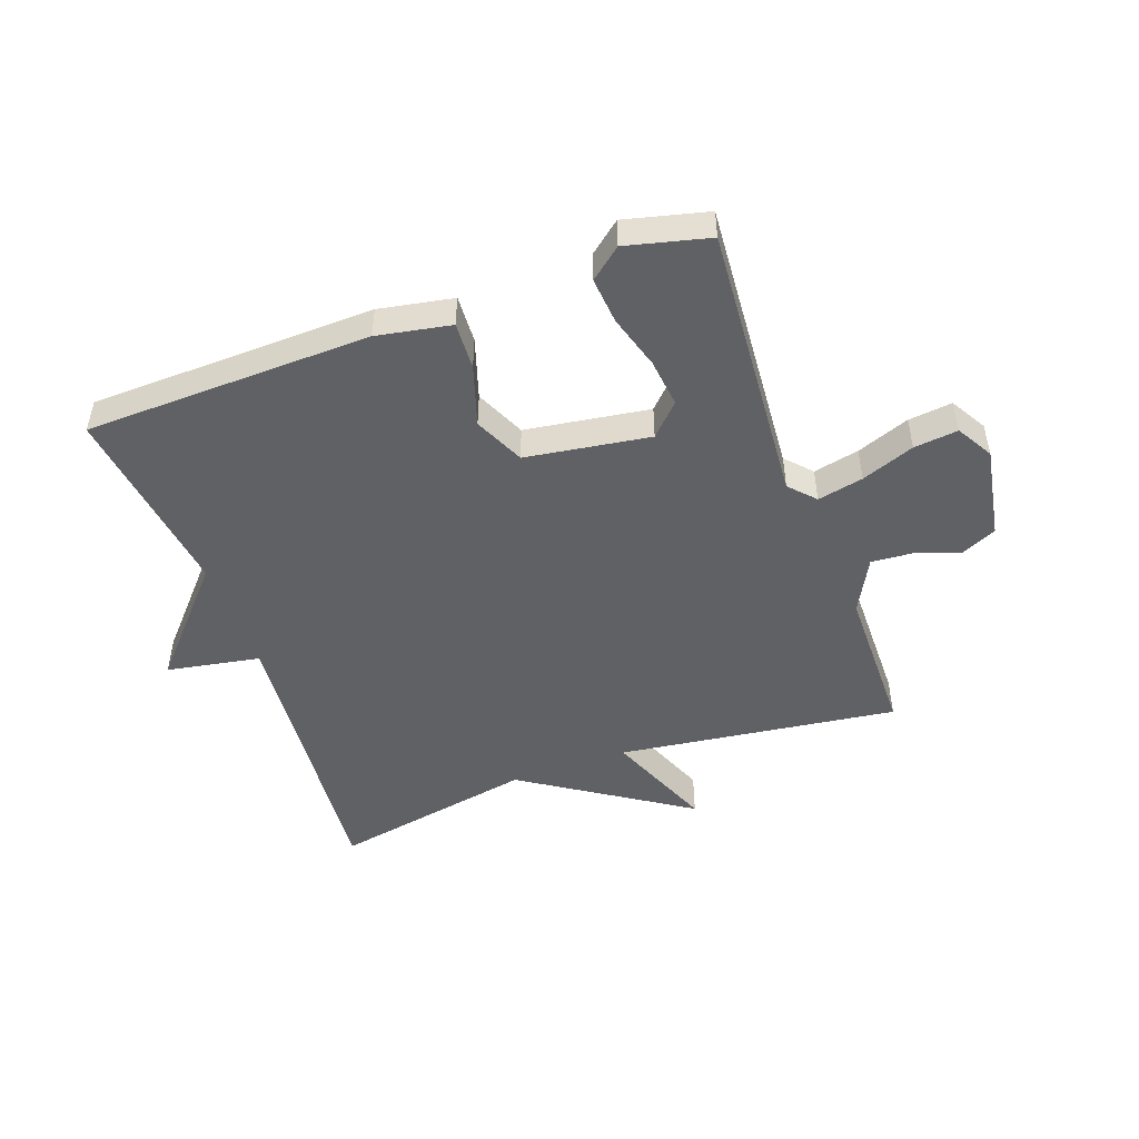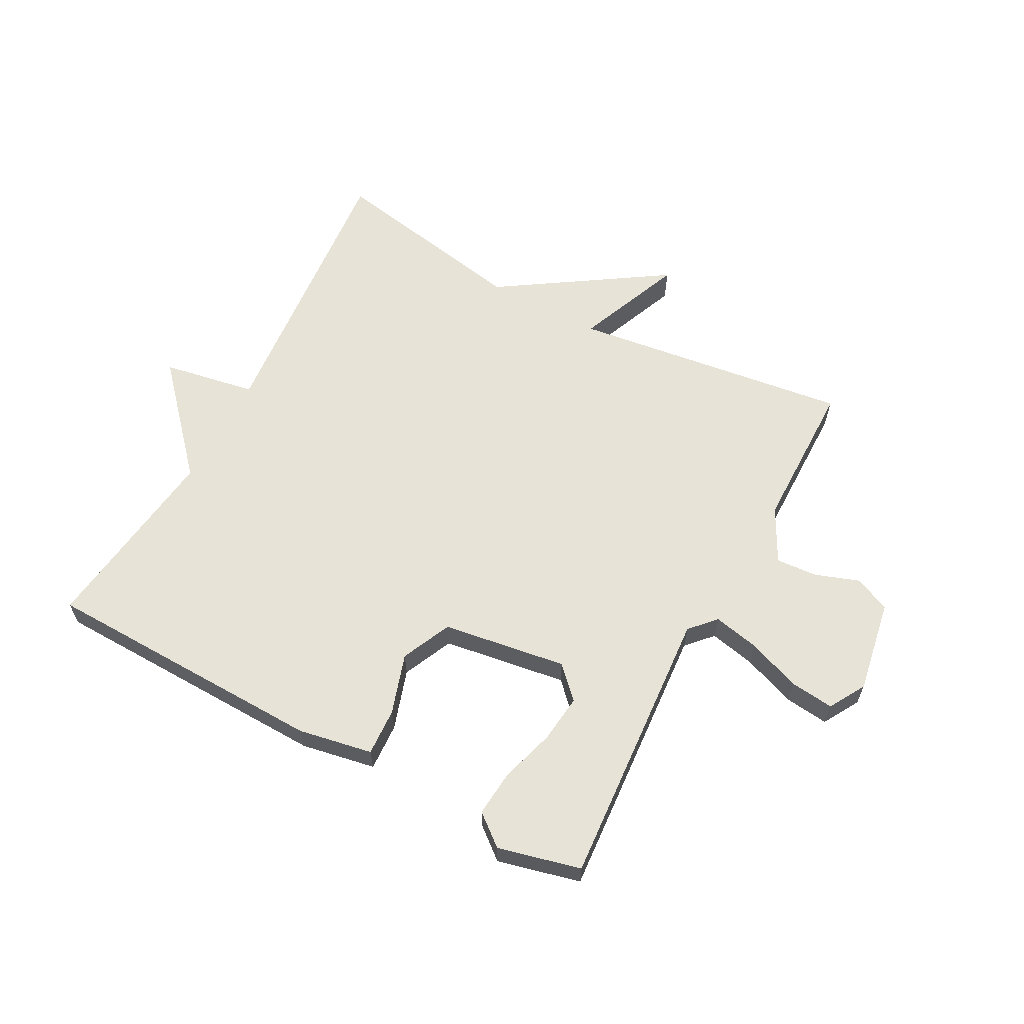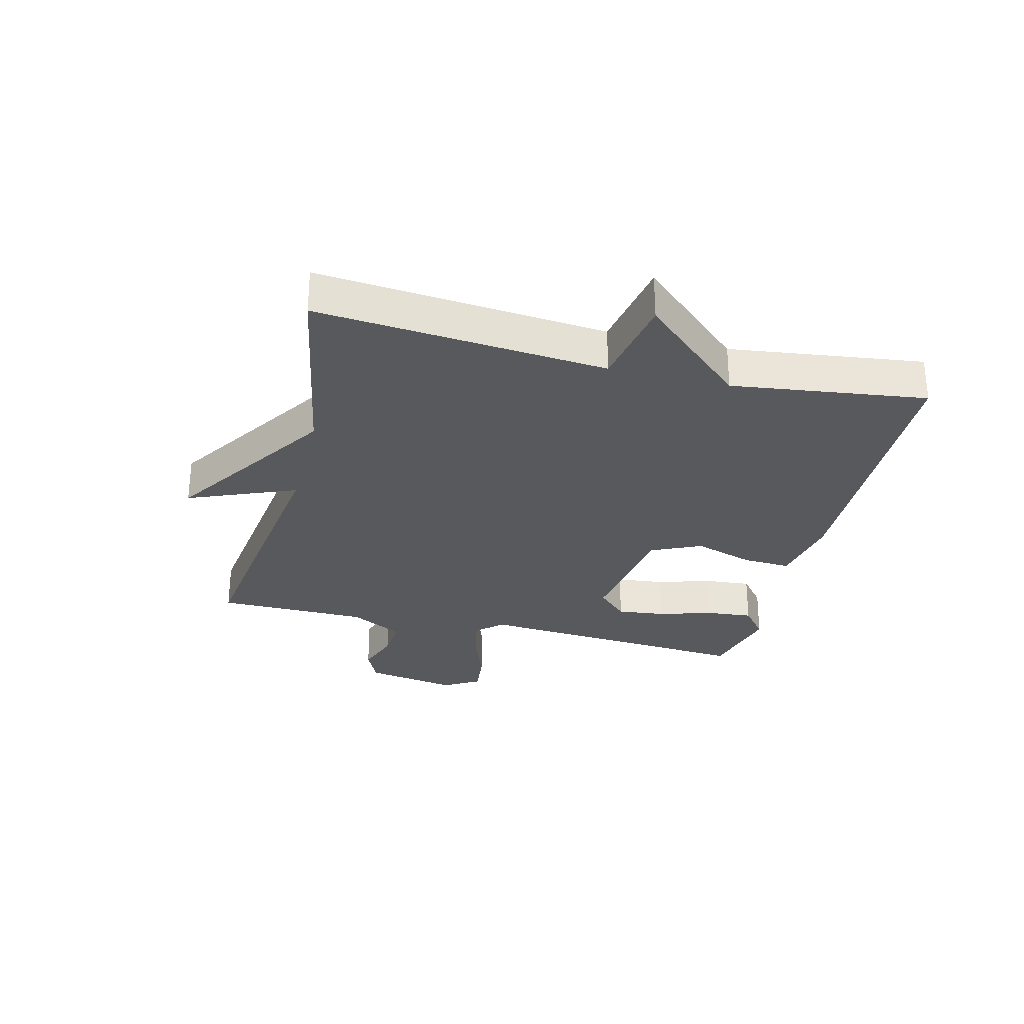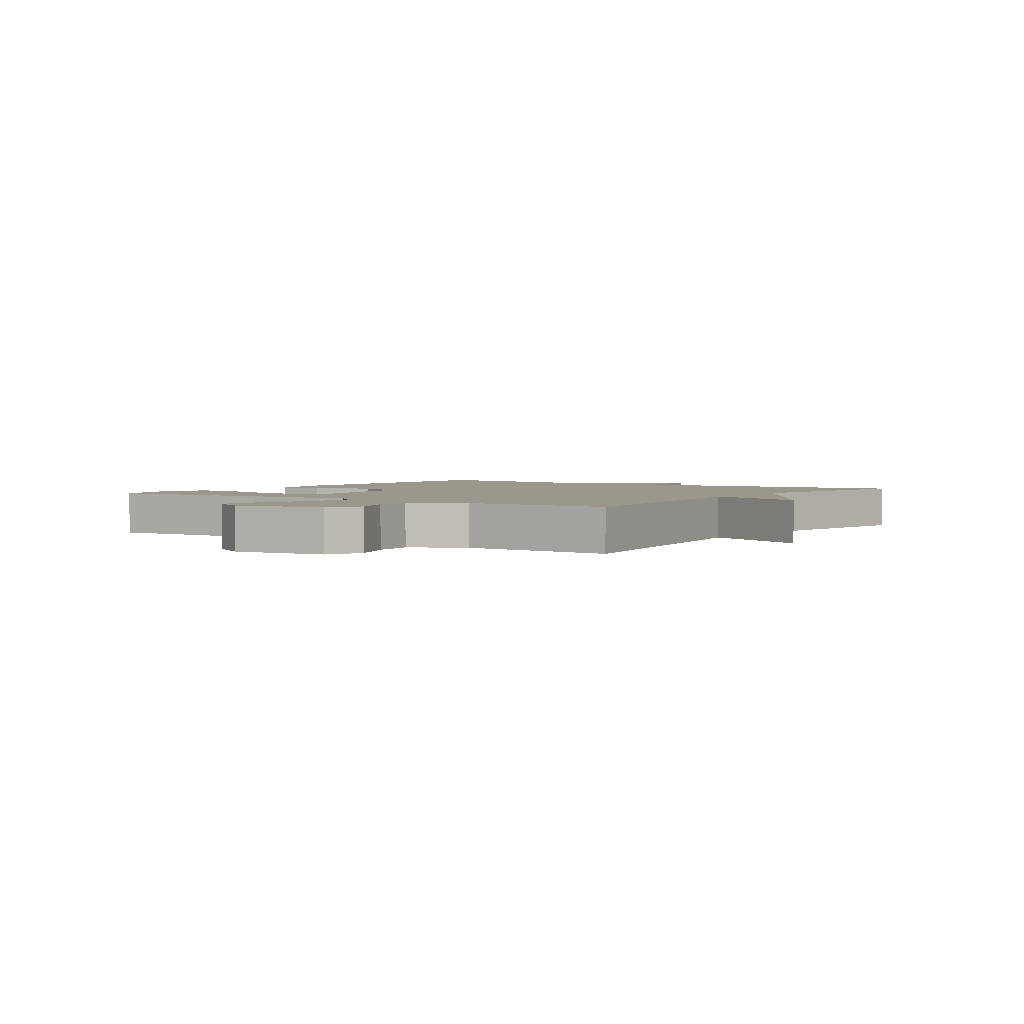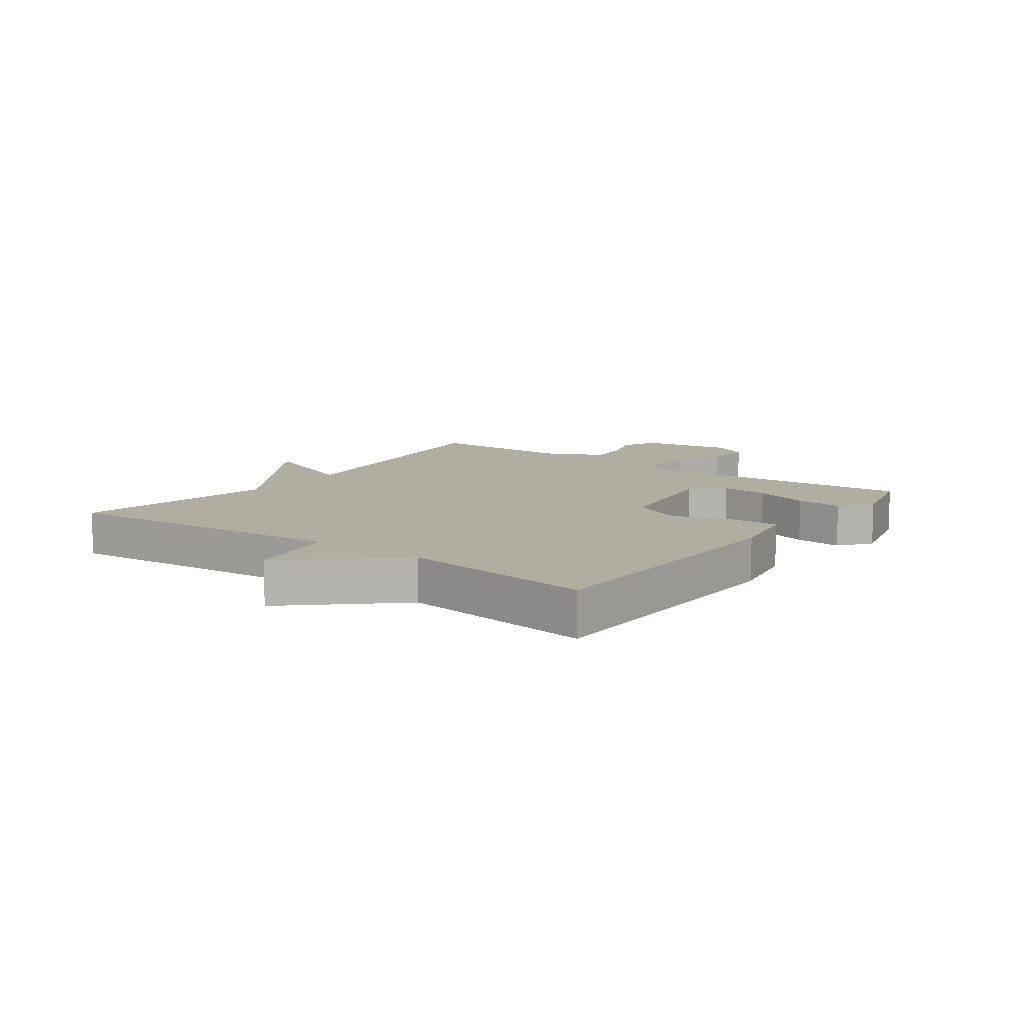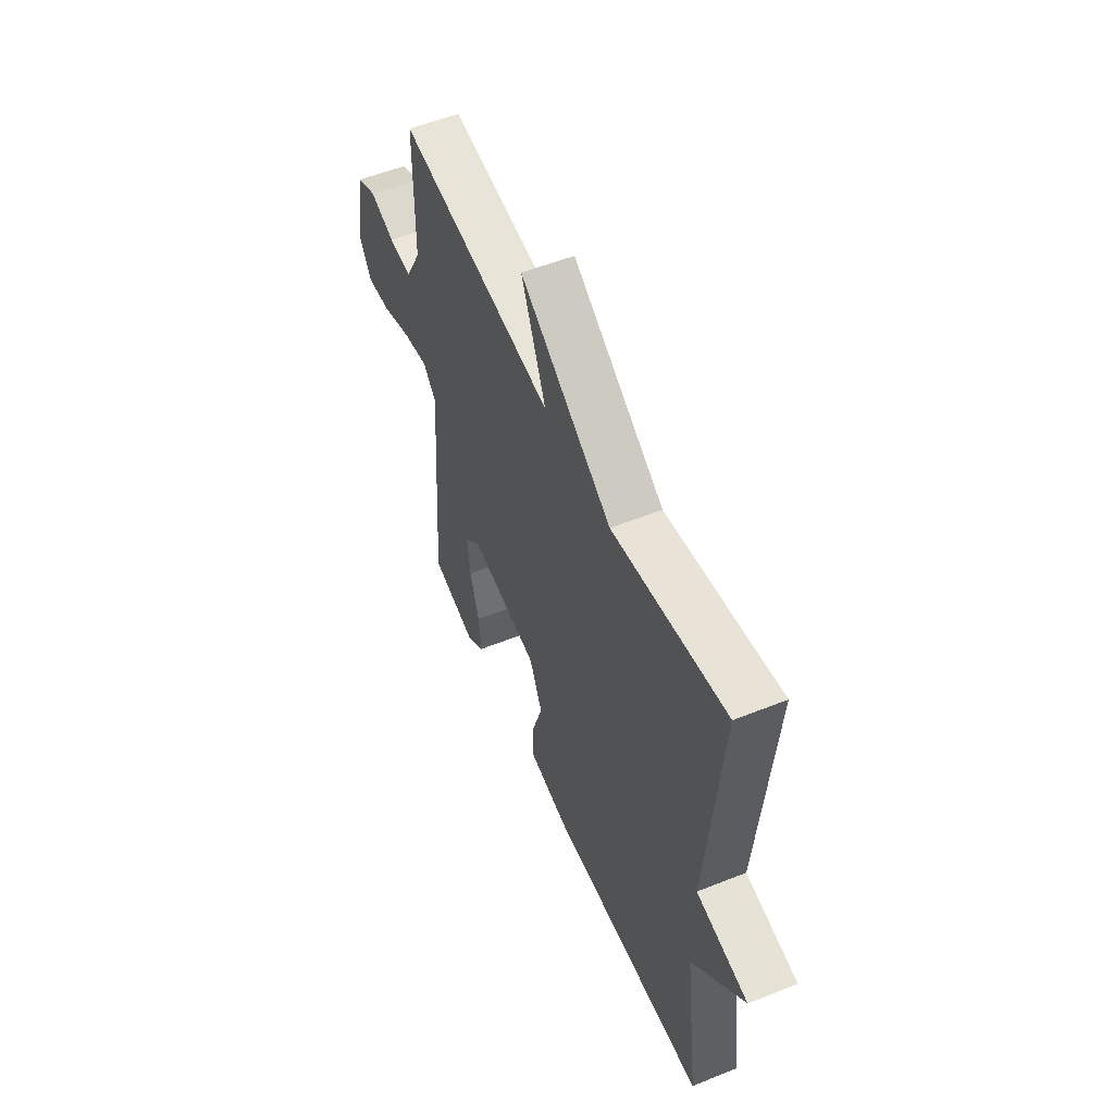
<metadata>
{"format":"obj","ext":"obj","renderer":"f3d","projection":"perspective","resolution":1024,"background":"white","views":[{"elev":-49.0,"azim":-160.1,"up":"+Y"},{"elev":62.0,"azim":-151.8,"up":"+Y"},{"elev":-29.3,"azim":76.0,"up":"+Y"},{"elev":2.6,"azim":-55.3,"up":"+Y"},{"elev":10.5,"azim":126.3,"up":"+Y"},{"elev":54.6,"azim":67.0,"up":"+Z"}]}
</metadata>
<code>
v 0.5 0.07 -0.5
v 0.026 0.07 -0.511
v -0.097 0.07 -0.488
v -0.093 0.07 -0.409
v -0.061 0.07 -0.309
v -0.099 0.07 -0.226
v -0.305 0.07 -0.195
v -0.354 0.07 -0.245
v -0.345 0.07 -0.325
v -0.318 0.07 -0.415
v -0.311 0.07 -0.492
v -0.363 0.07 -0.534
v -0.5 0.07 -0.5
v -0.466 0.07 -0.034
v -0.505 0.07 0.008
v -0.581 0.07 -0.008
v -0.669 0.07 -0.041
v -0.742 0.07 -0.049
v -0.777 0.07 0.011
v -0.75 0.07 0.165
v -0.691 0.07 0.192
v -0.618 0.07 0.166
v -0.549 0.07 0.161
v -0.502 0.07 0.25
v -0.5 0.07 0.5
v -0.037 0.07 0.438
v -0.11 0.07 0.616
v 0.163 0.07 0.438
v 0.5 0.07 0.5
v 0.458 0.07 0.021
v 0.613 0.07 -0.007
v 0.458 0.07 -0.179
v 0.5 0 -0.5
v 0.026 0 -0.511
v -0.097 0 -0.488
v -0.093 0 -0.409
v -0.061 0 -0.309
v -0.099 0 -0.226
v -0.305 0 -0.195
v -0.354 0 -0.245
v -0.345 0 -0.325
v -0.318 0 -0.415
v -0.311 0 -0.492
v -0.363 0 -0.534
v -0.5 0 -0.5
v -0.466 0 -0.034
v -0.505 0 0.008
v -0.581 0 -0.008
v -0.669 0 -0.041
v -0.742 0 -0.049
v -0.777 0 0.011
v -0.75 0 0.165
v -0.691 0 0.192
v -0.618 0 0.166
v -0.549 0 0.161
v -0.502 0 0.25
v -0.5 0 0.5
v -0.037 0 0.438
v -0.11 0 0.616
v 0.163 0 0.438
v 0.5 0 0.5
v 0.458 0 0.021
v 0.613 0 -0.007
v 0.458 0 -0.179
f 30 31 32
f 28 29 30
f 28 30 32
f 27 28 32
f 26 27 32
f 26 32 1
f 25 26 1
f 24 25 1
f 20 21 22
f 19 20 22
f 18 19 22
f 17 18 22
f 16 17 22
f 15 16 22 23
f 23 24 1
f 15 23 1
f 14 15 1
f 12 13 14
f 11 12 14
f 10 11 14
f 9 10 14
f 3 4 5
f 2 3 5
f 1 2 5
f 1 5 6
f 14 1 6
f 8 9 14
f 7 8 14
f 6 7 14
f 64 63 62
f 62 61 60
f 64 62 60
f 64 60 59
f 64 59 58
f 33 64 58
f 33 58 57
f 33 57 56
f 54 53 52
f 54 52 51
f 54 51 50
f 54 50 49
f 54 49 48
f 55 54 48 47
f 33 56 55
f 33 55 47
f 33 47 46
f 46 45 44
f 46 44 43
f 46 43 42
f 46 42 41
f 37 36 35
f 37 35 34
f 37 34 33
f 38 37 33
f 38 33 46
f 46 41 40
f 46 40 39
f 46 39 38
f 1 33 34 2
f 2 34 35 3
f 3 35 36 4
f 4 36 37 5
f 5 37 38 6
f 6 38 39 7
f 7 39 40 8
f 8 40 41 9
f 9 41 42 10
f 10 42 43 11
f 11 43 44 12
f 12 44 45 13
f 13 45 46 14
f 14 46 47 15
f 15 47 48 16
f 16 48 49 17
f 17 49 50 18
f 18 50 51 19
f 19 51 52 20
f 20 52 53 21
f 21 53 54 22
f 22 54 55 23
f 23 55 56 24
f 24 56 57 25
f 25 57 58 26
f 26 58 59 27
f 27 59 60 28
f 28 60 61 29
f 29 61 62 30
f 30 62 63 31
f 31 63 64 32
f 32 64 33 1

</code>
